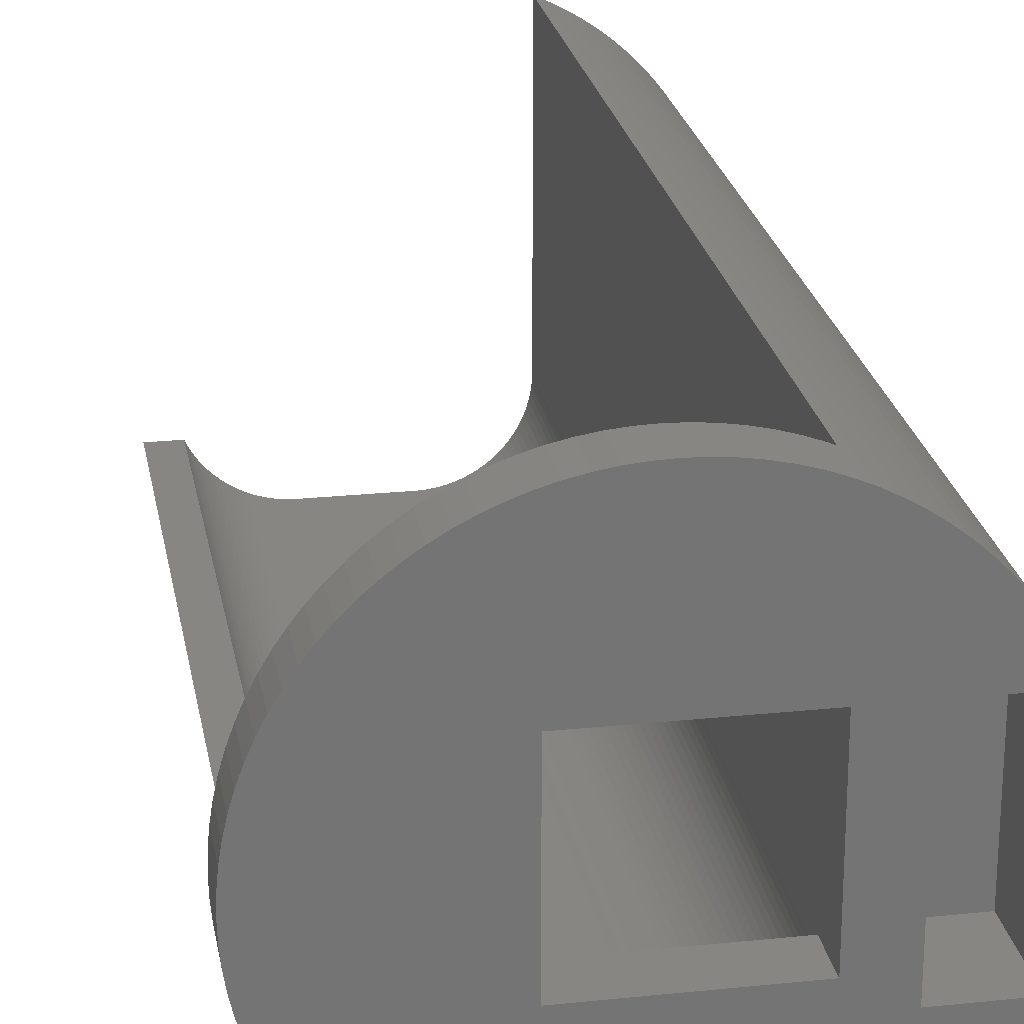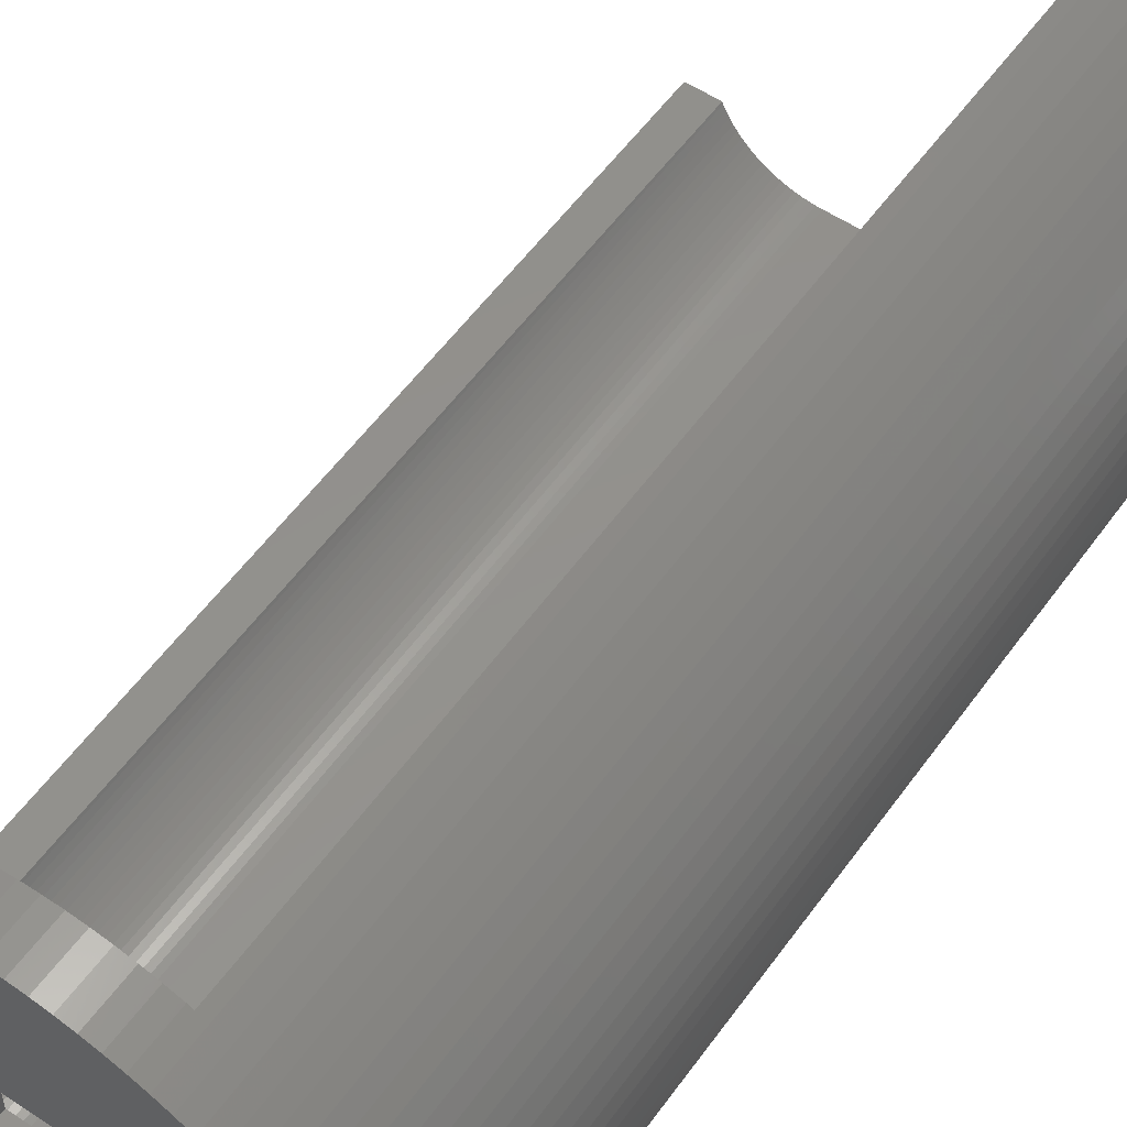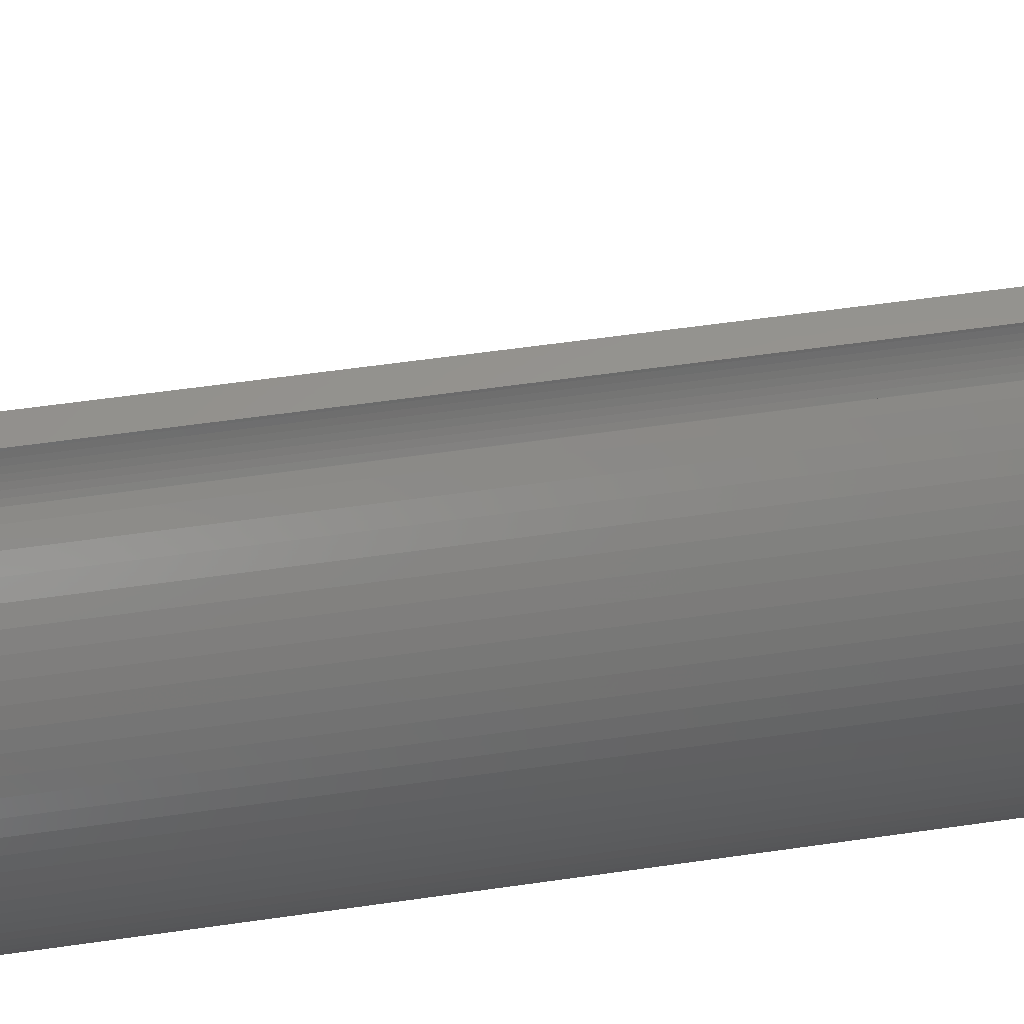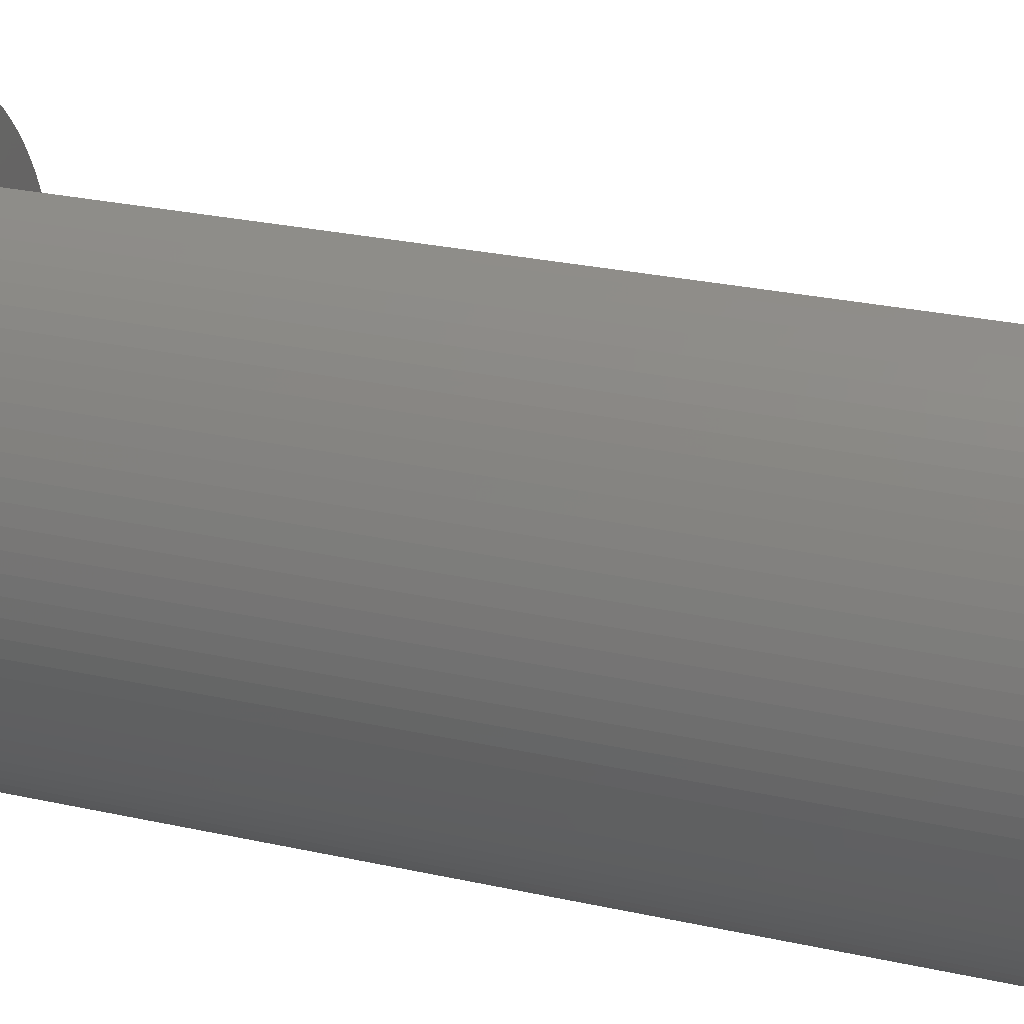
<metadata>
{"format":"stl","ext":"stl","renderer":"f3d","projection":"perspective","resolution":1024,"background":"white","views":[{"elev":23.6,"azim":170.1,"up":"+Y"},{"elev":55.3,"azim":-144.9,"up":"+Y"},{"elev":57.4,"azim":-98.5,"up":"+Y"},{"elev":26.7,"azim":-70.8,"up":"+Y"}]}
</metadata>
<code>
# stl→obj: 320 verts, 640 faces
v 10.3 0 2
v 10.28 0.6467 0
v 10.28 0.6467 2
v 10.3 0 0
v -10.3 0 0
v -10.28 0.6467 40
v -10.28 0.6467 0
v -10.3 0 40
v 0.6467 10.28 0
v 0 10.3 2
v 0.6467 10.28 2
v 0 10.3 0
v 7.508 7.051 2
v 7.051 7.508 0
v 7.051 7.508 2
v 7.508 7.051 0
v -6.565 7.936 0
v -7.051 7.508 40
v -6.565 7.936 40
v -7.051 7.508 0
v -9.976 -2.562 0
v -10.12 -1.93 40
v -10.12 -1.93 0
v -9.976 -2.562 40
v 9.577 3.792 2
v 9.32 4.386 0
v 9.32 4.386 2
v 9.577 3.792 0
v 4.386 9.32 0
v 3.792 9.577 2
v 4.386 9.32 2
v 3.792 9.577 0
v -8.333 6.054 0
v -7.936 6.565 40
v -7.936 6.565 0
v -8.333 6.054 40
v 9.004 -5 40
v 8.697 -5.519 40
v 9.004 -5 2
v 9.026 -4.962 0
v 9.026 -4.962 2
v 8.697 -5.519 0
v 1.93 -10.12 0
v 2.562 -9.976 40
v 1.93 -10.12 40
v 2.562 -9.976 0
v 7.051 -7.508 40
v 7.508 -7.051 0
v 7.508 -7.051 40
v 7.051 -7.508 0
v 7.936 -6.565 40
v 8.333 -6.054 0
v 8.333 -6.054 40
v 7.936 -6.565 0
v -4.386 -9.32 0
v -3.792 -9.577 40
v -4.386 -9.32 40
v -3.792 -9.577 0
v -7.508 -7.051 0
v -7.936 -6.565 40
v -7.936 -6.565 0
v -7.508 -7.051 40
v -10.22 -1.291 0
v -10.28 -0.6467 40
v -10.28 -0.6467 0
v -10.22 -1.291 40
v -4 4 0
v -6 4 0
v -6.054 8.333 0
v -5.519 8.697 0
v -7.508 7.051 0
v -8.697 5.519 0
v -9 4 0
v -9.026 4.962 0
v -9.577 -3.792 0
v -9 -4 0
v -9.32 -4.386 0
v -9.796 -3.183 0
v -9.32 4.386 0
v -9.577 3.792 0
v -9.796 3.183 0
v -9.976 2.562 0
v -10.12 1.93 0
v -10.22 1.291 0
v 3 -3 0
v 10.28 -0.6467 0
v 10.22 -1.291 0
v 10.12 -1.93 0
v 3 4 0
v 9.976 -2.562 0
v 10.22 1.291 0
v 9.796 -3.183 0
v 10.12 1.93 0
v 9.577 -3.792 0
v 9.976 2.562 0
v 9.32 -4.386 0
v 9.796 3.183 0
v 9.026 4.962 0
v 8.697 5.519 0
v 8.333 6.054 0
v 7.936 6.565 0
v 6.565 -7.936 0
v 6.054 -8.333 0
v 5.519 -8.697 0
v 6.565 7.936 0
v 4.962 -9.026 0
v 6.054 8.333 0
v 4.386 -9.32 0
v 5.519 8.697 0
v 3.792 -9.577 0
v 4.962 9.026 0
v 3.183 -9.796 0
v 1.291 -10.22 0
v 0.6467 -10.28 0
v 0 -10.3 0
v -0.6467 -10.28 0
v -4 -3 0
v -1.291 -10.22 0
v -1.93 -10.12 0
v -2.562 -9.976 0
v -3.183 -9.796 0
v -4.962 -9.026 0
v 3.183 9.796 0
v 2.562 9.976 0
v 1.93 10.12 0
v 1.291 10.22 0
v -0.6467 10.28 0
v -1.291 10.22 0
v -1.93 10.12 0
v -2.562 9.976 0
v -3.183 9.796 0
v -3.792 9.577 0
v -4.386 9.32 0
v -6 -4 0
v -5.519 -8.697 0
v -4.962 9.026 0
v -6.054 -8.333 0
v -6.565 -7.936 0
v -7.051 -7.508 0
v -8.333 -6.054 0
v -8.697 -5.519 0
v -9.026 -4.962 0
v 10.12 1.93 2
v 9.976 2.562 2
v 9.796 3.183 2
v 8.333 6.054 2
v 7.936 6.565 2
v 9.026 4.962 2
v 1.93 10.12 2
v 2.562 9.976 2
v 3.183 9.796 2
v 6.565 7.936 2
v -9.796 3.183 40
v -9.976 2.562 40
v -7.508 7.051 40
v -9.026 4.962 40
v -9.32 4.386 40
v -8.697 5.519 40
v -9.577 3.792 40
v 3 4 2
v 1.291 10.22 2
v -0.6467 10.28 2
v -4 4 2
v -1.291 10.22 2
v -1.93 10.12 2
v -2.562 9.976 2
v -3.183 9.796 2
v -3.792 9.577 2
v -4 9.487 2
v 3 -3 2
v 10.22 1.291 2
v 10.28 -0.6467 2
v 10.22 -1.291 2
v 10.12 -1.93 2
v 9.976 -2.562 2
v 7.664 -5 2
v 9.796 -3.183 2
v 9.577 -3.792 2
v 9.32 -4.386 2
v 8.697 5.519 2
v 7.619 -5.103 2
v 7.505 -5.327 2
v 7.377 -5.543 2
v 7.236 -5.751 2
v 7.082 -5.95 2
v 6.916 -6.138 2
v 6.738 -6.316 2
v 6.55 -6.482 2
v 6.054 8.333 2
v 6.351 -6.636 2
v 6.143 -6.777 2
v 5.519 8.697 2
v 5.927 -6.905 2
v 5.703 -7.019 2
v 5.473 -7.119 2
v 4.962 9.026 2
v 5.236 -7.204 2
v 4.995 -7.274 2
v 4.75 -7.329 2
v 4.501 -7.368 2
v 4.251 -7.392 2
v 4 -7.4 2
v 0 -7.4 2
v -0.2512 -7.392 2
v -0.5013 -7.368 2
v -0.7495 -7.329 2
v -0.9948 -7.274 2
v -1.236 -7.204 2
v -1.472 -7.119 2
v -1.703 -7.019 2
v -1.927 -6.905 2
v -2.143 -6.777 2
v -2.351 -6.636 2
v -2.55 -6.482 2
v -2.738 -6.316 2
v -2.916 -6.138 2
v -3.082 -5.95 2
v -3.236 -5.751 2
v -3.377 -5.543 2
v -3.505 -5.327 2
v -3.619 -5.103 2
v -3.719 -4.872 2
v -3.804 -4.636 2
v -3.874 -4.395 2
v -3.929 -4.15 2
v -3.968 -3.901 2
v -3.992 -3.651 2
v -4 -3.4 2
v -4 -3 2
v -4.962 9.026 40
v -4.386 9.32 40
v 1.291 -10.22 40
v 0.6467 -10.28 40
v 0 -10.3 40
v 4.962 -9.026 40
v 4.386 -9.32 40
v 6.565 -7.936 40
v 6.054 -8.333 40
v 5.519 -8.697 40
v -1.93 -10.12 40
v -2.562 -9.976 40
v -1.291 -10.22 40
v -9.577 -3.792 40
v -9.32 -4.386 40
v -9.026 -4.962 40
v -9.796 -3.183 40
v -10.12 1.93 40
v -10.22 1.291 40
v -6.054 8.333 40
v -5.519 8.697 40
v -4 9.487 40
v 3.792 -9.577 40
v 3.183 -9.796 40
v -6.054 -8.333 40
v -6.565 -7.936 40
v -7.051 -7.508 40
v -5.519 -8.697 40
v -4.962 -9.026 40
v -3.183 -9.796 40
v -0.6467 -10.28 40
v -8.697 -5.519 40
v -8.333 -6.054 40
v -9 -4 4
v -9 4 4
v -6 4 4
v -6 -4 4
v -4 -3.4 40
v -6.2 3.8 40
v 7.664 -5 40
v 7.619 -5.103 40
v 7.505 -5.327 40
v 7.377 -5.543 40
v 7.236 -5.751 40
v 7.082 -5.95 40
v 6.916 -6.138 40
v 6.738 -6.316 40
v 6.55 -6.482 40
v 6.351 -6.636 40
v 6.143 -6.777 40
v 5.927 -6.905 40
v 5.703 -7.019 40
v 5.473 -7.119 40
v 5.236 -7.204 40
v 4.995 -7.274 40
v 4.75 -7.329 40
v 4.501 -7.368 40
v 4.251 -7.392 40
v 4 -7.4 40
v 0 -7.4 40
v -0.2512 -7.392 40
v -0.5013 -7.368 40
v -0.7495 -7.329 40
v -0.9948 -7.274 40
v -1.236 -7.204 40
v -1.472 -7.119 40
v -1.703 -7.019 40
v -1.927 -6.905 40
v -2.143 -6.777 40
v -2.351 -6.636 40
v -2.55 -6.482 40
v -2.738 -6.316 40
v -2.916 -6.138 40
v -3.082 -5.95 40
v -3.236 -5.751 40
v -3.377 -5.543 40
v -3.505 -5.327 40
v -3.619 -5.103 40
v -6.2 -3.8 40
v -3.719 -4.872 40
v -3.804 -4.636 40
v -3.874 -4.395 40
v -3.929 -4.15 40
v -3.968 -3.901 40
v -3.992 -3.651 40
v -8.8 3.8 40
v -8.8 -3.8 40
v -8.8 3.8 42
v -8.8 -3.8 42
v -6.2 -3.8 42
v -6.2 3.8 42
f 1 2 3
f 2 1 4
f 5 6 7
f 6 5 8
f 9 10 11
f 10 9 12
f 13 14 15
f 14 13 16
f 17 18 19
f 18 17 20
f 21 22 23
f 22 21 24
f 25 26 27
f 26 25 28
f 29 30 31
f 30 29 32
f 33 34 35
f 34 33 36
f 37 38 39
f 39 40 41
f 39 42 40
f 42 39 38
f 43 44 45
f 44 43 46
f 47 48 49
f 48 47 50
f 51 52 53
f 52 51 54
f 55 56 57
f 56 55 58
f 59 60 61
f 60 59 62
f 63 64 65
f 64 63 66
f 17 67 68
f 67 69 70
f 67 17 69
f 68 20 17
f 68 71 20
f 68 35 71
f 68 33 35
f 68 72 33
f 73 72 68
f 73 74 72
f 75 76 77
f 78 76 75
f 73 79 74
f 21 76 78
f 73 80 79
f 23 76 21
f 73 81 80
f 63 76 23
f 73 82 81
f 65 76 63
f 73 83 82
f 5 76 65
f 73 84 83
f 76 5 73
f 73 7 84
f 73 5 7
f 85 4 86
f 85 86 87
f 4 85 2
f 85 87 88
f 89 2 85
f 85 88 90
f 2 89 91
f 85 90 92
f 91 89 93
f 85 92 94
f 93 89 95
f 85 94 96
f 95 89 97
f 85 96 40
f 97 89 28
f 85 40 42
f 28 89 26
f 85 42 52
f 26 89 98
f 85 52 54
f 98 89 99
f 85 54 48
f 99 89 100
f 85 48 50
f 100 89 101
f 85 50 102
f 101 89 16
f 85 102 103
f 16 89 14
f 85 103 104
f 14 89 105
f 85 104 106
f 105 89 107
f 85 106 108
f 107 89 109
f 85 108 110
f 109 89 111
f 85 110 112
f 111 89 29
f 29 89 32
f 46 85 112
f 43 85 46
f 113 85 43
f 114 85 113
f 115 85 114
f 116 85 115
f 117 116 118
f 117 118 119
f 117 119 120
f 117 120 121
f 117 121 58
f 116 117 85
f 122 117 55
f 55 117 58
f 32 89 123
f 89 124 123
f 89 125 124
f 89 126 125
f 89 9 126
f 89 12 9
f 89 127 12
f 67 127 89
f 127 67 128
f 128 67 129
f 129 67 130
f 130 67 131
f 131 67 132
f 67 133 132
f 68 117 134
f 135 117 122
f 117 68 67
f 117 135 134
f 67 136 133
f 67 70 136
f 137 134 135
f 138 134 137
f 139 134 138
f 59 134 139
f 61 134 59
f 140 134 61
f 141 134 140
f 141 76 134
f 77 76 142
f 142 76 141
f 143 95 144
f 95 143 93
f 144 97 145
f 97 144 95
f 146 101 147
f 101 146 100
f 27 98 148
f 98 27 26
f 124 149 150
f 149 124 125
f 123 150 151
f 150 123 124
f 14 152 15
f 152 14 105
f 82 153 81
f 153 82 154
f 35 155 71
f 155 35 34
f 79 156 74
f 156 79 157
f 74 158 72
f 158 74 156
f 81 159 80
f 159 81 153
f 150 160 151
f 149 160 150
f 161 160 149
f 11 160 161
f 10 160 11
f 162 160 10
f 163 162 164
f 163 164 165
f 163 165 166
f 163 166 167
f 163 167 168
f 163 168 169
f 162 163 160
f 170 1 3
f 160 3 171
f 1 170 172
f 160 171 143
f 172 170 173
f 160 143 144
f 173 170 174
f 160 144 145
f 174 170 175
f 160 145 25
f 176 175 170
f 160 25 27
f 175 176 177
f 160 27 148
f 177 176 178
f 179 176 41
f 160 148 180
f 160 180 146
f 160 146 147
f 41 176 39
f 3 160 170
f 160 147 13
f 178 176 179
f 176 170 181
f 181 170 182
f 182 170 183
f 160 13 15
f 183 170 184
f 184 170 185
f 160 15 152
f 185 170 186
f 186 170 187
f 187 170 188
f 160 152 189
f 188 170 190
f 190 170 191
f 160 189 192
f 191 170 193
f 193 170 194
f 194 170 195
f 160 192 196
f 195 170 197
f 197 170 198
f 160 196 31
f 198 170 199
f 199 170 200
f 160 31 30
f 160 30 151
f 200 170 201
f 201 170 202
f 170 203 202
f 170 204 203
f 170 205 204
f 170 206 205
f 170 207 206
f 170 208 207
f 170 209 208
f 170 210 209
f 170 211 210
f 170 212 211
f 170 213 212
f 170 214 213
f 170 215 214
f 170 216 215
f 170 217 216
f 170 218 217
f 170 219 218
f 170 220 219
f 170 221 220
f 170 222 221
f 170 223 222
f 170 224 223
f 170 225 224
f 170 226 225
f 170 227 226
f 228 170 229
f 170 228 227
f 133 230 231
f 230 133 136
f 129 166 165
f 166 129 130
f 12 162 10
f 162 12 127
f 114 232 233
f 232 114 113
f 115 233 234
f 233 115 114
f 108 235 236
f 235 108 106
f 103 237 238
f 237 103 102
f 106 239 235
f 239 106 104
f 49 54 51
f 54 49 48
f 175 88 174
f 88 175 90
f 174 87 173
f 87 174 88
f 120 240 241
f 240 120 119
f 119 242 240
f 242 119 118
f 77 243 75
f 243 77 244
f 142 244 77
f 244 142 245
f 75 246 78
f 246 75 243
f 65 8 5
f 8 65 64
f 171 93 143
f 93 171 91
f 3 91 171
f 91 3 2
f 145 28 25
f 28 145 97
f 180 100 146
f 100 180 99
f 126 11 161
f 11 126 9
f 109 196 192
f 196 109 111
f 111 31 196
f 31 111 29
f 107 192 189
f 192 107 109
f 83 154 82
f 154 83 247
f 7 248 84
f 248 7 6
f 70 249 250
f 249 70 69
f 168 132 169
f 169 231 251
f 169 133 231
f 133 169 132
f 136 250 230
f 250 136 70
f 69 19 249
f 19 69 17
f 131 168 167
f 168 131 132
f 128 165 164
f 165 128 129
f 172 4 1
f 4 172 86
f 112 252 253
f 252 112 110
f 110 236 252
f 236 110 108
f 46 253 44
f 253 46 112
f 102 47 237
f 47 102 50
f 179 94 178
f 94 179 96
f 41 96 179
f 96 41 40
f 178 92 177
f 92 178 94
f 177 90 175
f 90 177 92
f 138 254 255
f 254 138 137
f 139 62 59
f 62 139 256
f 139 255 256
f 255 139 138
f 137 257 254
f 257 137 135
f 122 57 258
f 57 122 55
f 135 258 257
f 258 135 122
f 58 259 56
f 259 58 121
f 121 241 259
f 241 121 120
f 118 260 242
f 260 118 116
f 116 234 260
f 234 116 115
f 140 261 141
f 261 140 262
f 61 262 140
f 262 61 60
f 78 24 21
f 24 78 246
f 23 66 63
f 66 23 22
f 147 16 13
f 16 147 101
f 148 99 180
f 99 148 98
f 32 151 30
f 151 32 123
f 125 161 149
f 161 125 126
f 105 189 152
f 189 105 107
f 71 18 20
f 18 71 155
f 72 36 33
f 36 72 158
f 80 157 79
f 157 80 159
f 84 247 83
f 247 84 248
f 130 167 166
f 167 130 131
f 127 164 162
f 164 127 128
f 113 45 232
f 45 113 43
f 104 238 239
f 238 104 103
f 53 42 38
f 42 53 52
f 173 86 172
f 86 173 87
f 141 245 142
f 245 141 261
f 263 73 264
f 73 263 76
f 134 265 68
f 265 134 266
f 134 263 266
f 263 134 76
f 73 265 264
f 265 73 68
f 251 163 169
f 163 229 67
f 267 163 251
f 163 267 229
f 229 267 228
f 67 229 117
f 85 160 89
f 160 85 170
f 85 229 170
f 229 85 117
f 67 160 163
f 160 67 89
f 268 251 231
f 269 38 37
f 270 38 269
f 271 38 270
f 38 271 53
f 272 53 271
f 273 53 272
f 53 273 51
f 274 51 273
f 275 51 274
f 51 275 49
f 276 49 275
f 277 49 276
f 49 277 47
f 278 47 277
f 279 47 278
f 47 279 237
f 280 237 279
f 281 237 280
f 237 281 238
f 282 238 281
f 283 238 282
f 238 283 239
f 284 239 283
f 285 239 284
f 239 285 235
f 286 235 285
f 287 235 286
f 235 287 236
f 288 236 287
f 288 252 236
f 288 253 252
f 288 44 253
f 289 44 288
f 44 289 45
f 45 289 232
f 232 289 233
f 289 234 233
f 290 234 289
f 260 290 291
f 290 260 234
f 242 291 292
f 242 292 293
f 240 293 294
f 291 242 260
f 240 294 295
f 241 295 296
f 259 296 297
f 293 240 242
f 259 297 298
f 56 298 299
f 57 299 300
f 295 241 240
f 57 300 301
f 258 301 302
f 257 302 303
f 296 259 241
f 257 303 304
f 254 304 305
f 255 305 306
f 255 306 307
f 308 307 309
f 298 56 259
f 308 309 310
f 308 310 311
f 308 311 312
f 308 312 313
f 308 313 314
f 299 57 56
f 308 314 267
f 251 268 267
f 268 231 230
f 308 267 268
f 268 230 250
f 307 308 256
f 268 250 249
f 301 258 57
f 302 257 258
f 19 268 249
f 18 268 19
f 155 268 18
f 34 268 155
f 36 268 34
f 158 268 36
f 158 315 268
f 157 315 156
f 156 315 158
f 304 254 257
f 305 255 254
f 307 256 255
f 308 62 256
f 308 60 62
f 308 262 60
f 308 261 262
f 316 261 308
f 316 245 261
f 159 315 157
f 153 315 159
f 316 244 245
f 154 315 153
f 316 243 244
f 247 315 154
f 316 246 243
f 248 315 247
f 316 24 246
f 6 315 248
f 316 22 24
f 8 315 6
f 316 66 22
f 315 8 316
f 316 64 66
f 316 8 64
f 305 220 306
f 220 305 219
f 186 274 185
f 274 186 275
f 191 280 279
f 280 191 193
f 203 290 289
f 290 203 204
f 199 286 285
f 286 199 200
f 301 216 302
f 216 301 215
f 206 293 292
f 293 206 207
f 311 225 312
f 225 311 224
f 309 223 310
f 223 309 222
f 181 269 176
f 269 181 270
f 183 271 182
f 271 183 272
f 198 285 284
f 285 198 199
f 201 288 287
f 288 201 202
f 304 219 305
f 219 304 218
f 207 294 293
f 294 207 208
f 209 296 295
f 296 209 210
f 212 299 298
f 299 212 213
f 306 221 307
f 221 306 220
f 314 228 267
f 228 314 227
f 184 272 183
f 272 184 273
f 182 270 181
f 270 182 271
f 195 283 282
f 283 195 197
f 194 282 281
f 282 194 195
f 193 281 280
f 281 193 194
f 190 279 278
f 279 190 191
f 197 284 283
f 284 197 198
f 200 287 286
f 287 200 201
f 202 289 288
f 289 202 203
f 205 292 291
f 292 205 206
f 211 298 297
f 298 211 212
f 213 300 299
f 300 213 214
f 302 217 303
f 217 302 216
f 187 277 276
f 277 187 188
f 310 224 311
f 224 310 223
f 307 222 309
f 222 307 221
f 185 273 184
f 273 185 274
f 210 297 296
f 297 210 211
f 208 295 294
f 295 208 209
f 188 278 277
f 278 188 190
f 187 275 186
f 275 187 276
f 312 226 313
f 226 312 225
f 313 227 314
f 227 313 226
f 204 291 290
f 291 204 205
f 214 301 300
f 301 214 215
f 303 218 304
f 218 303 217
f 263 265 266
f 265 263 264
f 39 269 37
f 269 39 176
f 316 317 315
f 317 316 318
f 317 319 320
f 319 317 318
f 319 268 320
f 268 319 308
f 268 317 320
f 317 268 315
f 316 319 318
f 319 316 308

</code>
